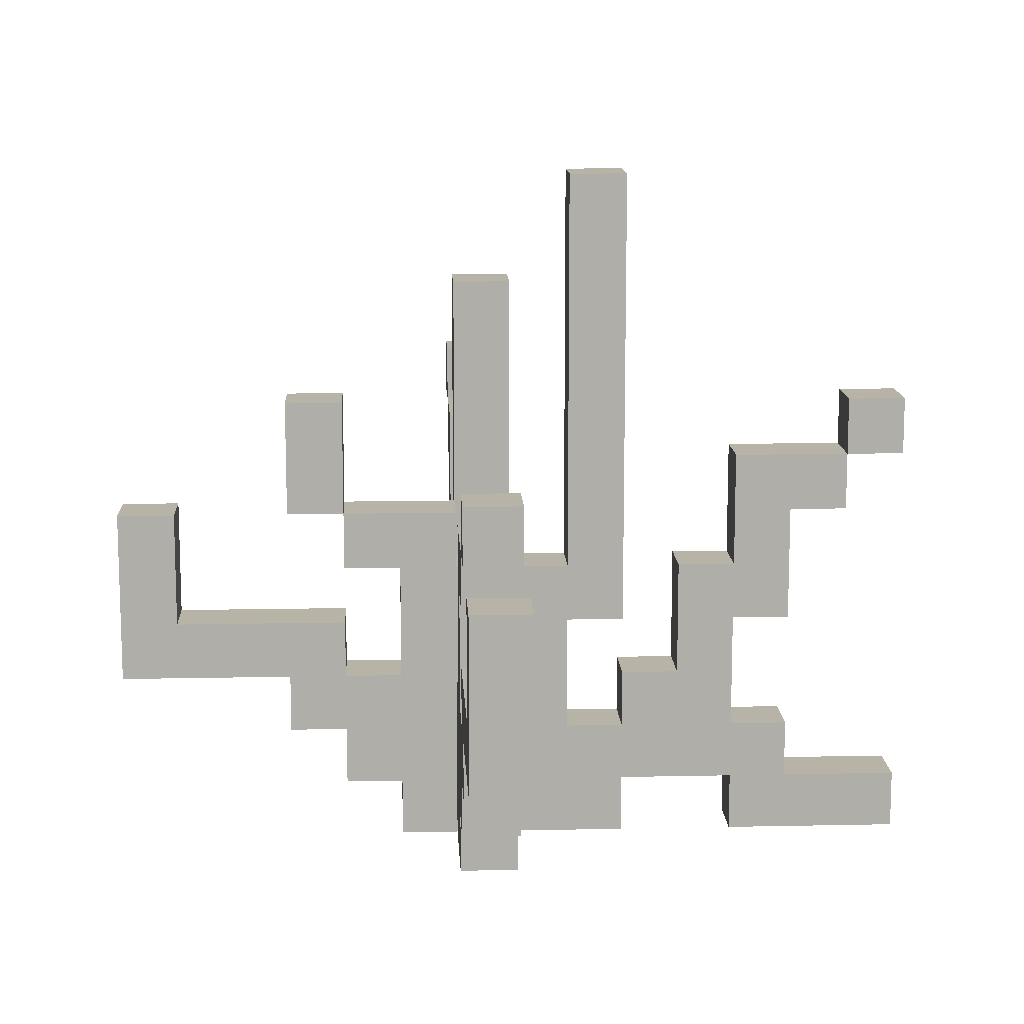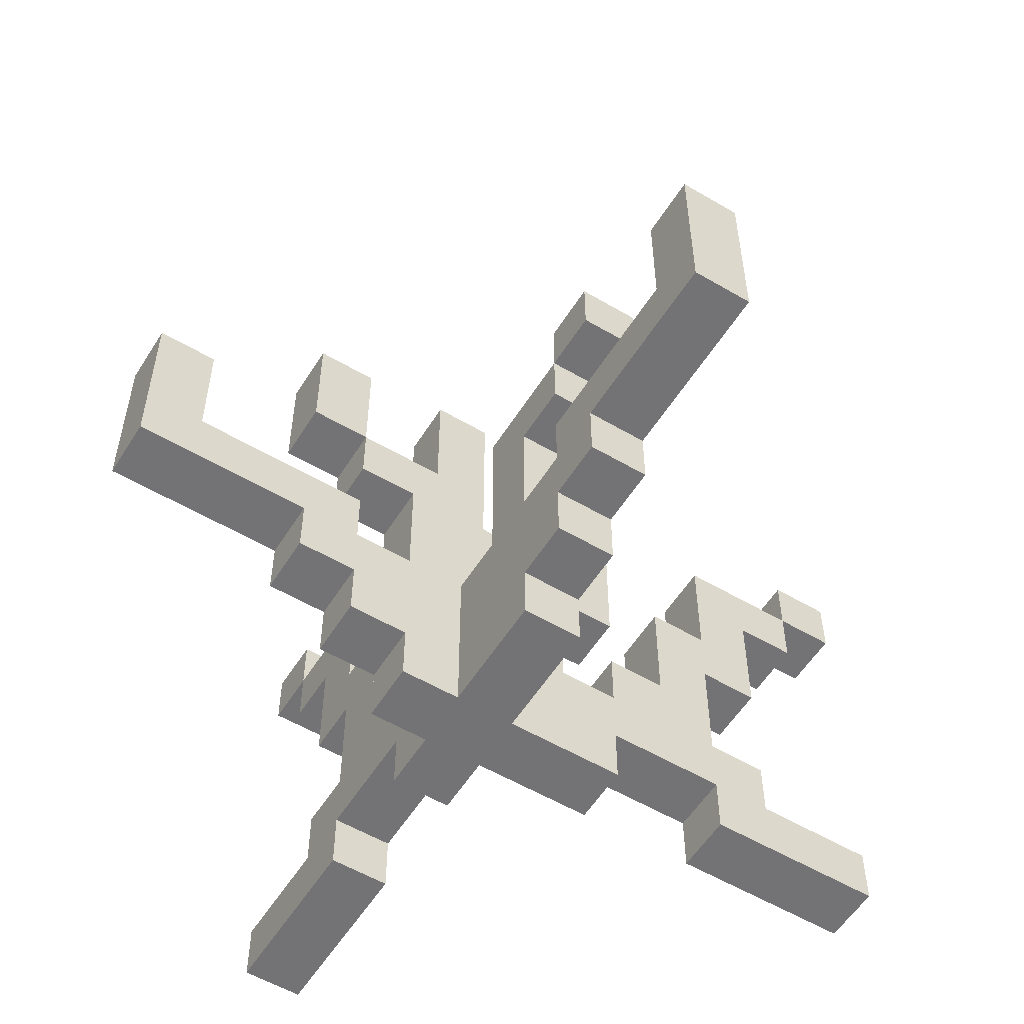
<metadata>
{"format":"obj","ext":"obj","renderer":"f3d","projection":"perspective","resolution":1024,"background":"white","views":[{"elev":12.8,"azim":177.2,"up":"+Y"},{"elev":-56.0,"azim":148.3,"up":"+Y"}]}
</metadata>
<code>
o
v 44.1 10.3 35.8
v 44.1 10.3 35.6
v 44.1 10.5 35.8
v 44.1 10.5 35.6
v 44.1 11.7 35.8
v 44.1 11.7 35.6
v 44.1 11.9 35.8
v 44.1 11.9 35.6
v 44.3 11.5 35.8
v 44.3 11.5 35.6
v 44.3 11.7 35.8
v 44.3 11.7 35.6
v 44.5 10.5 35.8
v 44.5 10.5 35.6
v 44.5 10.7 35.8
v 44.5 10.7 35.6
v 44.5 11.1 35.8
v 44.5 11.1 35.6
v 44.5 11.5 35.8
v 44.5 11.5 35.6
v 44.7 10.7 35.8
v 44.7 10.7 35.6
v 44.7 11.1 35.8
v 44.7 11.1 35.6
v 45.1 10.3 35.8
v 45.1 10.3 35.6
v 45.1 10.5 35.8
v 45.1 10.5 35.6
v 45.1 11.1 35.8
v 45.1 11.1 35.6
v 45.1 12.7 35.8
v 45.1 12.7 35.6
v 45.3 10.7 35.8
v 45.3 10.7 35.6
v 45.3 11.1 35.8
v 45.3 11.1 35.6
v 45.5 10.3 37
v 45.5 10.3 36.4
v 45.5 10.3 36
v 45.5 10.3 35.8
v 45.5 10.3 35.6
v 45.5 10.3 35.2
v 45.5 10.5 37
v 45.5 10.5 36.6
v 45.5 10.5 36.4
v 45.5 10.5 36
v 45.5 10.5 35.2
v 45.5 10.5 35
v 45.5 10.7 36.6
v 45.5 10.7 36.4
v 45.5 10.7 36
v 45.5 10.7 35.8
v 45.5 10.7 35
v 45.5 10.7 34.8
v 45.5 10.9 36.2
v 45.5 10.9 36
v 45.5 10.9 35.6
v 45.5 10.9 35.4
v 45.5 10.9 35.2
v 45.5 10.9 35
v 45.5 10.9 34.8
v 45.5 10.9 34.2
v 45.5 11.1 36.6
v 45.5 11.1 36.4
v 45.5 11.1 36
v 45.5 11.1 35.8
v 45.5 11.1 35
v 45.5 11.1 34.4
v 45.5 11.3 36.4
v 45.5 11.3 36.2
v 45.5 11.3 35.8
v 45.5 11.3 35.2
v 45.5 11.3 35
v 45.5 11.5 36.8
v 45.5 11.5 36.6
v 45.5 11.5 35.4
v 45.5 11.5 35
v 45.5 11.5 34.8
v 45.5 11.5 34.4
v 45.5 11.5 34.2
v 45.5 11.7 37
v 45.5 11.7 36.8
v 45.5 11.7 36.4
v 45.5 11.7 35
v 45.5 11.7 34.8
v 45.5 11.9 37
v 45.5 11.9 36.8
v 45.5 12.3 36
v 45.5 12.3 35.8
v 45.7 11.3 35.8
v 45.7 11.3 35.6
v 45.7 11.5 35.8
v 45.7 11.5 35.6
v 46.1 10.9 35.8
v 46.1 10.9 35.6
v 46.1 11.1 35.8
v 46.1 11.1 35.6
v 46.1 11.5 35.8
v 46.1 11.5 35.6
v 46.1 11.9 35.8
v 46.1 11.9 35.6
v 46.7 11.1 35.8
v 46.7 11.1 35.6
v 46.7 11.5 35.8
v 46.7 11.5 35.6
v 44.3 11.7 35.8
v 44.3 11.7 35.6
v 44.3 11.9 35.8
v 44.3 11.9 35.6
v 44.7 10.3 35.8
v 44.7 10.3 35.6
v 44.7 10.5 35.8
v 44.7 10.5 35.6
v 44.7 11.3 35.8
v 44.7 11.3 35.6
v 44.7 11.7 35.8
v 44.7 11.7 35.6
v 44.9 10.9 35.8
v 44.9 10.9 35.6
v 44.9 11.3 35.8
v 44.9 11.3 35.6
v 45.1 10.7 35.8
v 45.1 10.7 35.6
v 45.1 10.9 35.8
v 45.1 10.9 35.6
v 45.3 11.3 35.8
v 45.3 11.3 35.6
v 45.3 12.7 35.8
v 45.3 12.7 35.6
v 45.7 10.3 37
v 45.7 10.3 36.4
v 45.7 10.3 36
v 45.7 10.3 35.8
v 45.7 10.3 35.6
v 45.7 10.3 35.2
v 45.7 10.5 37
v 45.7 10.5 36.6
v 45.7 10.5 36.4
v 45.7 10.5 36
v 45.7 10.5 35.2
v 45.7 10.5 35
v 45.7 10.7 36.6
v 45.7 10.7 36.4
v 45.7 10.7 36
v 45.7 10.7 35.8
v 45.7 10.7 35
v 45.7 10.7 34.8
v 45.7 10.9 36.2
v 45.7 10.9 36
v 45.7 10.9 35.6
v 45.7 10.9 35.4
v 45.7 10.9 35.2
v 45.7 10.9 35
v 45.7 10.9 34.8
v 45.7 10.9 34.2
v 45.7 11.1 36.6
v 45.7 11.1 36.4
v 45.7 11.1 36
v 45.7 11.1 35.8
v 45.7 11.1 35
v 45.7 11.1 34.4
v 45.7 11.3 36.4
v 45.7 11.3 36.2
v 45.7 11.3 35.2
v 45.7 11.3 35
v 45.7 11.5 36.8
v 45.7 11.5 36.6
v 45.7 11.5 35.8
v 45.7 11.5 35.4
v 45.7 11.5 35
v 45.7 11.5 34.8
v 45.7 11.5 34.4
v 45.7 11.5 34.2
v 45.7 11.7 37
v 45.7 11.7 36.8
v 45.7 11.7 36.4
v 45.7 11.7 35
v 45.7 11.7 34.8
v 45.7 11.9 37
v 45.7 11.9 36.8
v 45.7 12.3 36
v 45.7 12.3 35.8
v 45.9 10.3 35.8
v 45.9 10.3 35.6
v 45.9 10.5 35.8
v 45.9 10.5 35.6
v 45.9 10.9 35.8
v 45.9 10.9 35.6
v 45.9 11.3 35.8
v 45.9 11.3 35.6
v 46.1 10.5 35.8
v 46.1 10.5 35.6
v 46.1 10.7 35.8
v 46.1 10.7 35.6
v 46.1 11.3 35.8
v 46.1 11.3 35.6
v 46.1 11.5 35.8
v 46.1 11.5 35.6
v 46.3 10.7 35.8
v 46.3 10.7 35.6
v 46.3 10.9 35.8
v 46.3 10.9 35.6
v 46.3 11.5 35.8
v 46.3 11.5 35.6
v 46.3 11.9 35.8
v 46.3 11.9 35.6
v 46.9 10.9 35.8
v 46.9 10.9 35.6
v 46.9 11.5 35.8
v 46.9 11.5 35.6
v 45.5 10.3 37
v 45.5 10.5 37
v 45.5 11.7 37
v 45.5 11.9 37
v 45.7 10.3 37
v 45.7 10.5 37
v 45.7 11.7 37
v 45.7 11.9 37
v 45.5 11.5 36.8
v 45.5 11.7 36.8
v 45.7 11.5 36.8
v 45.7 11.7 36.8
v 45.5 10.5 36.6
v 45.5 10.7 36.6
v 45.5 11.1 36.6
v 45.5 11.5 36.6
v 45.7 10.5 36.6
v 45.7 10.7 36.6
v 45.7 11.1 36.6
v 45.7 11.5 36.6
v 45.5 10.7 36.4
v 45.5 11.1 36.4
v 45.7 10.7 36.4
v 45.7 11.1 36.4
v 45.5 10.3 36
v 45.5 10.5 36
v 45.5 11.1 36
v 45.5 12.3 36
v 45.7 10.3 36
v 45.7 10.5 36
v 45.7 11.1 36
v 45.7 12.3 36
v 44.1 10.3 35.8
v 44.1 10.5 35.8
v 44.1 11.7 35.8
v 44.1 11.9 35.8
v 44.3 11.5 35.8
v 44.3 11.7 35.8
v 44.3 11.9 35.8
v 44.5 10.5 35.8
v 44.5 10.7 35.8
v 44.5 11.1 35.8
v 44.5 11.5 35.8
v 44.7 10.3 35.8
v 44.7 10.5 35.8
v 44.7 10.7 35.8
v 44.7 11.1 35.8
v 44.7 11.3 35.8
v 44.7 11.7 35.8
v 44.9 10.9 35.8
v 44.9 11.3 35.8
v 45.1 10.3 35.8
v 45.1 10.5 35.8
v 45.1 10.7 35.8
v 45.1 10.9 35.8
v 45.1 11.1 35.8
v 45.1 12.7 35.8
v 45.3 10.7 35.8
v 45.3 11.1 35.8
v 45.3 11.3 35.8
v 45.3 12.7 35.8
v 45.5 10.3 35.8
v 45.5 10.7 35.8
v 45.5 11.1 35.8
v 45.5 11.3 35.8
v 45.7 10.3 35.8
v 45.7 10.7 35.8
v 45.7 11.1 35.8
v 45.7 11.5 35.8
v 45.9 10.3 35.8
v 45.9 10.5 35.8
v 45.9 10.9 35.8
v 45.9 11.3 35.8
v 46.1 10.5 35.8
v 46.1 10.7 35.8
v 46.1 10.9 35.8
v 46.1 11.1 35.8
v 46.1 11.3 35.8
v 46.1 11.5 35.8
v 46.1 11.9 35.8
v 46.3 10.7 35.8
v 46.3 10.9 35.8
v 46.3 11.5 35.8
v 46.3 11.9 35.8
v 46.7 11.1 35.8
v 46.7 11.5 35.8
v 46.9 10.9 35.8
v 46.9 11.5 35.8
v 45.5 10.9 35.4
v 45.5 11.5 35.4
v 45.7 10.9 35.4
v 45.7 11.5 35.4
v 45.5 10.9 35
v 45.5 11.1 35
v 45.5 11.5 35
v 45.5 11.7 35
v 45.7 10.9 35
v 45.7 11.1 35
v 45.7 11.5 35
v 45.7 11.7 35
v 45.5 11.1 34.4
v 45.5 11.5 34.4
v 45.7 11.1 34.4
v 45.7 11.5 34.4
v 45.5 11.7 36.8
v 45.5 11.9 36.8
v 45.7 11.7 36.8
v 45.7 11.9 36.8
v 45.5 10.3 36.4
v 45.5 10.5 36.4
v 45.5 11.3 36.4
v 45.5 11.7 36.4
v 45.7 10.3 36.4
v 45.7 10.5 36.4
v 45.7 11.3 36.4
v 45.7 11.7 36.4
v 45.5 10.9 36.2
v 45.5 11.3 36.2
v 45.7 10.9 36.2
v 45.7 11.3 36.2
v 45.5 10.7 36
v 45.5 10.9 36
v 45.7 10.7 36
v 45.7 10.9 36
v 45.5 11.3 35.8
v 45.5 12.3 35.8
v 45.7 11.3 35.8
v 45.7 11.5 35.8
v 45.7 12.3 35.8
v 44.1 10.3 35.6
v 44.1 10.5 35.6
v 44.1 11.7 35.6
v 44.1 11.9 35.6
v 44.3 11.5 35.6
v 44.3 11.7 35.6
v 44.3 11.9 35.6
v 44.5 10.5 35.6
v 44.5 10.7 35.6
v 44.5 11.1 35.6
v 44.5 11.5 35.6
v 44.7 10.3 35.6
v 44.7 10.5 35.6
v 44.7 10.7 35.6
v 44.7 11.1 35.6
v 44.7 11.3 35.6
v 44.7 11.7 35.6
v 44.9 10.9 35.6
v 44.9 11.3 35.6
v 45.1 10.3 35.6
v 45.1 10.5 35.6
v 45.1 10.7 35.6
v 45.1 10.9 35.6
v 45.1 11.1 35.6
v 45.1 12.7 35.6
v 45.3 10.7 35.6
v 45.3 11.1 35.6
v 45.3 11.3 35.6
v 45.3 12.7 35.6
v 45.5 10.3 35.6
v 45.5 10.9 35.6
v 45.7 10.3 35.6
v 45.7 10.9 35.6
v 45.7 11.3 35.6
v 45.7 11.5 35.6
v 45.9 10.3 35.6
v 45.9 10.5 35.6
v 45.9 10.9 35.6
v 45.9 11.3 35.6
v 46.1 10.5 35.6
v 46.1 10.7 35.6
v 46.1 10.9 35.6
v 46.1 11.1 35.6
v 46.1 11.3 35.6
v 46.1 11.5 35.6
v 46.1 11.9 35.6
v 46.3 10.7 35.6
v 46.3 10.9 35.6
v 46.3 11.5 35.6
v 46.3 11.9 35.6
v 46.7 11.1 35.6
v 46.7 11.5 35.6
v 46.9 10.9 35.6
v 46.9 11.5 35.6
v 45.5 10.3 35.2
v 45.5 10.5 35.2
v 45.5 10.9 35.2
v 45.5 11.3 35.2
v 45.7 10.3 35.2
v 45.7 10.5 35.2
v 45.7 10.9 35.2
v 45.7 11.3 35.2
v 45.5 10.5 35
v 45.5 10.7 35
v 45.5 11.3 35
v 45.5 11.5 35
v 45.7 10.5 35
v 45.7 10.7 35
v 45.7 11.3 35
v 45.7 11.5 35
v 45.5 10.7 34.8
v 45.5 10.9 34.8
v 45.5 11.5 34.8
v 45.5 11.7 34.8
v 45.7 10.7 34.8
v 45.7 10.9 34.8
v 45.7 11.5 34.8
v 45.7 11.7 34.8
v 45.5 10.9 34.2
v 45.5 11.5 34.2
v 45.7 10.9 34.2
v 45.7 11.5 34.2
v 45.5 10.3 37
v 45.7 10.3 37
v 45.5 10.3 36.4
v 45.7 10.3 36.4
v 45.5 10.3 36
v 45.7 10.3 36
v 44.1 10.3 35.8
v 44.7 10.3 35.8
v 45.1 10.3 35.8
v 45.5 10.3 35.8
v 45.7 10.3 35.8
v 45.9 10.3 35.8
v 44.1 10.3 35.6
v 44.7 10.3 35.6
v 45.1 10.3 35.6
v 45.5 10.3 35.6
v 45.7 10.3 35.6
v 45.9 10.3 35.6
v 45.5 10.3 35.2
v 45.7 10.3 35.2
v 45.5 10.5 36.4
v 45.7 10.5 36.4
v 45.5 10.5 36
v 45.7 10.5 36
v 44.7 10.5 35.8
v 45.1 10.5 35.8
v 45.9 10.5 35.8
v 46.1 10.5 35.8
v 44.7 10.5 35.6
v 45.1 10.5 35.6
v 45.9 10.5 35.6
v 46.1 10.5 35.6
v 45.5 10.5 35.2
v 45.7 10.5 35.2
v 45.5 10.5 35
v 45.7 10.5 35
v 46.1 10.7 35.8
v 46.3 10.7 35.8
v 46.1 10.7 35.6
v 46.3 10.7 35.6
v 45.5 10.7 35
v 45.7 10.7 35
v 45.5 10.7 34.8
v 45.7 10.7 34.8
v 46.3 10.9 35.8
v 46.9 10.9 35.8
v 46.3 10.9 35.6
v 46.9 10.9 35.6
v 45.5 10.9 34.8
v 45.7 10.9 34.8
v 45.5 10.9 34.2
v 45.7 10.9 34.2
v 45.5 11.1 36.6
v 45.7 11.1 36.6
v 45.5 11.1 36.4
v 45.7 11.1 36.4
v 45.5 11.1 36
v 45.7 11.1 36
v 44.5 11.1 35.8
v 44.7 11.1 35.8
v 45.1 11.1 35.8
v 45.3 11.1 35.8
v 45.5 11.1 35.8
v 45.7 11.1 35.8
v 44.5 11.1 35.6
v 44.7 11.1 35.6
v 45.1 11.1 35.6
v 45.3 11.1 35.6
v 45.9 11.3 35.8
v 46.1 11.3 35.8
v 45.9 11.3 35.6
v 46.1 11.3 35.6
v 45.5 11.3 35.2
v 45.7 11.3 35.2
v 45.5 11.3 35
v 45.7 11.3 35
v 45.5 11.5 36.8
v 45.7 11.5 36.8
v 45.5 11.5 36.6
v 45.7 11.5 36.6
v 44.3 11.5 35.8
v 44.5 11.5 35.8
v 46.1 11.5 35.8
v 46.3 11.5 35.8
v 44.3 11.5 35.6
v 44.5 11.5 35.6
v 46.1 11.5 35.6
v 46.3 11.5 35.6
v 45.5 11.5 35
v 45.7 11.5 35
v 45.5 11.5 34.8
v 45.7 11.5 34.8
v 45.5 11.7 37
v 45.7 11.7 37
v 45.5 11.7 36.8
v 45.7 11.7 36.8
v 44.1 11.7 35.8
v 44.3 11.7 35.8
v 44.1 11.7 35.6
v 44.3 11.7 35.6
v 45.5 10.5 37
v 45.7 10.5 37
v 45.5 10.5 36.6
v 45.7 10.5 36.6
v 44.1 10.5 35.8
v 44.5 10.5 35.8
v 44.1 10.5 35.6
v 44.5 10.5 35.6
v 45.5 10.7 36.6
v 45.7 10.7 36.6
v 45.5 10.7 36.4
v 45.7 10.7 36.4
v 45.5 10.7 36
v 45.7 10.7 36
v 44.5 10.7 35.8
v 44.7 10.7 35.8
v 45.1 10.7 35.8
v 45.3 10.7 35.8
v 45.5 10.7 35.8
v 45.7 10.7 35.8
v 44.5 10.7 35.6
v 44.7 10.7 35.6
v 45.1 10.7 35.6
v 45.3 10.7 35.6
v 45.5 10.9 36.2
v 45.7 10.9 36.2
v 45.5 10.9 36
v 45.7 10.9 36
v 44.9 10.9 35.8
v 45.1 10.9 35.8
v 45.9 10.9 35.8
v 46.1 10.9 35.8
v 44.9 10.9 35.6
v 45.1 10.9 35.6
v 45.5 10.9 35.6
v 45.7 10.9 35.6
v 45.9 10.9 35.6
v 46.1 10.9 35.6
v 45.5 10.9 35.4
v 45.7 10.9 35.4
v 45.5 10.9 35.2
v 45.7 10.9 35.2
v 45.5 10.9 35
v 45.7 10.9 35
v 46.1 11.1 35.8
v 46.7 11.1 35.8
v 46.1 11.1 35.6
v 46.7 11.1 35.6
v 45.5 11.1 35
v 45.7 11.1 35
v 45.5 11.1 34.4
v 45.7 11.1 34.4
v 45.5 11.3 36.4
v 45.7 11.3 36.4
v 45.5 11.3 36.2
v 45.7 11.3 36.2
v 44.7 11.3 35.8
v 44.9 11.3 35.8
v 45.3 11.3 35.8
v 45.5 11.3 35.8
v 45.7 11.3 35.8
v 44.7 11.3 35.6
v 44.9 11.3 35.6
v 45.3 11.3 35.6
v 45.7 11.3 35.6
v 45.7 11.5 35.8
v 46.1 11.5 35.8
v 46.7 11.5 35.8
v 46.9 11.5 35.8
v 45.7 11.5 35.6
v 46.1 11.5 35.6
v 46.7 11.5 35.6
v 46.9 11.5 35.6
v 45.5 11.5 35.4
v 45.7 11.5 35.4
v 45.5 11.5 35
v 45.7 11.5 35
v 45.5 11.5 34.4
v 45.7 11.5 34.4
v 45.5 11.5 34.2
v 45.7 11.5 34.2
v 45.5 11.7 36.8
v 45.7 11.7 36.8
v 45.5 11.7 36.4
v 45.7 11.7 36.4
v 44.3 11.7 35.8
v 44.7 11.7 35.8
v 44.3 11.7 35.6
v 44.7 11.7 35.6
v 45.5 11.7 35
v 45.7 11.7 35
v 45.5 11.7 34.8
v 45.7 11.7 34.8
v 45.5 11.9 37
v 45.7 11.9 37
v 45.5 11.9 36.8
v 45.7 11.9 36.8
v 44.1 11.9 35.8
v 44.3 11.9 35.8
v 46.1 11.9 35.8
v 46.3 11.9 35.8
v 44.1 11.9 35.6
v 44.3 11.9 35.6
v 46.1 11.9 35.6
v 46.3 11.9 35.6
v 45.5 12.3 36
v 45.7 12.3 36
v 45.5 12.3 35.8
v 45.7 12.3 35.8
v 45.1 12.7 35.8
v 45.3 12.7 35.8
v 45.1 12.7 35.6
v 45.3 12.7 35.6
f 3 2 1
f 4 2 3
f 7 6 5
f 8 6 7
f 11 10 9
f 12 10 11
f 15 14 13
f 16 14 15
f 19 18 17
f 20 18 19
f 23 22 21
f 24 22 23
f 27 26 25
f 28 26 27
f 31 30 29
f 32 30 31
f 35 34 33
f 36 34 35
f 43 38 37
f 44 38 43
f 45 38 44
f 46 40 39
f 47 42 41
f 49 46 45
f 49 45 44
f 50 46 49
f 51 40 46
f 51 46 50
f 52 40 51
f 53 48 47
f 55 51 50
f 56 51 55
f 57 54 53
f 57 47 41
f 57 53 47
f 58 54 57
f 59 54 58
f 60 54 59
f 61 54 60
f 64 55 50
f 67 62 61
f 67 61 60
f 68 62 67
f 69 64 63
f 69 55 64
f 70 55 69
f 71 66 65
f 72 59 58
f 75 69 63
f 76 73 72
f 76 72 58
f 77 73 76
f 79 62 68
f 80 62 79
f 82 75 74
f 83 69 75
f 83 75 82
f 84 78 77
f 85 78 84
f 86 82 81
f 87 82 86
f 88 71 65
f 89 71 88
f 92 91 90
f 93 91 92
f 96 95 94
f 97 95 96
f 100 99 98
f 101 99 100
f 104 103 102
f 105 103 104
f 106 107 108
f 108 107 109
f 110 111 112
f 112 111 113
f 114 115 116
f 116 115 117
f 118 119 120
f 120 119 121
f 122 123 124
f 124 123 125
f 126 127 128
f 128 127 129
f 130 131 136
f 136 131 137
f 137 131 138
f 132 133 139
f 134 135 140
f 138 139 142
f 137 138 142
f 142 139 143
f 139 133 144
f 143 139 144
f 144 133 145
f 140 141 146
f 143 144 148
f 148 144 149
f 146 147 150
f 134 140 150
f 140 146 150
f 150 147 151
f 151 147 152
f 152 147 153
f 153 147 154
f 143 148 157
f 154 155 160
f 153 154 160
f 160 155 161
f 156 157 162
f 157 148 162
f 162 148 163
f 151 152 164
f 156 162 167
f 158 159 168
f 164 165 169
f 151 164 169
f 169 165 170
f 161 155 172
f 172 155 173
f 166 167 175
f 167 162 176
f 175 167 176
f 170 171 177
f 177 171 178
f 174 175 179
f 179 175 180
f 158 168 181
f 181 168 182
f 183 184 185
f 185 184 186
f 187 188 189
f 189 188 190
f 191 192 193
f 193 192 194
f 195 196 197
f 197 196 198
f 199 200 201
f 201 200 202
f 203 204 205
f 205 204 206
f 207 208 209
f 209 208 210
f 215 212 211
f 216 212 215
f 217 214 213
f 218 214 217
f 221 220 219
f 222 220 221
f 227 224 223
f 228 224 227
f 229 226 225
f 230 226 229
f 233 232 231
f 234 232 233
f 239 236 235
f 240 236 239
f 241 238 237
f 242 238 241
f 248 246 245
f 249 246 248
f 250 244 243
f 253 248 247
f 254 251 250
f 254 250 243
f 255 251 254
f 256 251 255
f 257 253 252
f 258 253 257
f 259 248 253
f 259 253 258
f 260 256 255
f 260 258 257
f 260 257 256
f 261 258 260
f 263 260 255
f 264 260 263
f 265 260 264
f 268 264 263
f 268 263 262
f 269 267 266
f 270 267 269
f 271 267 270
f 272 268 262
f 272 269 268
f 272 270 269
f 273 270 272
f 274 270 273
f 275 270 274
f 277 274 273
f 278 274 277
f 280 278 277
f 280 279 278
f 280 277 276
f 281 279 280
f 282 279 281
f 283 279 282
f 284 282 281
f 285 282 284
f 286 282 285
f 288 279 283
f 289 279 288
f 291 287 286
f 291 286 285
f 292 287 291
f 293 290 289
f 294 290 293
f 295 287 292
f 297 295 292
f 297 296 295
f 298 296 297
f 301 300 299
f 302 300 301
f 307 304 303
f 308 304 307
f 309 306 305
f 310 306 309
f 313 312 311
f 314 312 313
f 315 316 317
f 317 316 318
f 319 320 323
f 323 320 324
f 321 322 325
f 325 322 326
f 327 328 329
f 329 328 330
f 331 332 333
f 333 332 334
f 335 336 337
f 337 336 338
f 338 336 339
f 342 343 345
f 345 343 346
f 340 341 347
f 344 345 350
f 347 348 351
f 340 347 351
f 351 348 352
f 352 348 353
f 349 350 354
f 354 350 355
f 350 345 356
f 355 350 356
f 352 353 357
f 354 355 357
f 353 354 357
f 357 355 358
f 352 357 360
f 360 357 361
f 361 357 362
f 360 361 365
f 359 360 365
f 363 364 366
f 366 364 367
f 367 364 368
f 359 365 369
f 365 366 369
f 366 367 369
f 369 367 370
f 370 367 372
f 372 367 373
f 371 372 375
f 373 374 375
f 372 373 375
f 375 374 376
f 376 374 377
f 377 374 378
f 376 377 379
f 379 377 380
f 380 377 381
f 378 374 383
f 383 374 384
f 381 382 386
f 380 381 386
f 386 382 387
f 384 385 388
f 388 385 389
f 387 382 390
f 387 390 392
f 390 391 392
f 392 391 393
f 394 395 398
f 398 395 399
f 396 397 400
f 400 397 401
f 402 403 406
f 406 403 407
f 404 405 408
f 408 405 409
f 410 411 414
f 414 411 415
f 412 413 416
f 416 413 417
f 418 419 420
f 420 419 421
f 424 423 422
f 425 423 424
f 431 427 426
f 432 427 431
f 434 429 428
f 435 429 434
f 436 432 431
f 436 433 432
f 436 431 430
f 437 433 436
f 438 433 437
f 439 433 438
f 440 438 437
f 441 438 440
f 444 443 442
f 445 443 444
f 450 447 446
f 451 447 450
f 452 449 448
f 453 449 452
f 456 455 454
f 457 455 456
f 460 459 458
f 461 459 460
f 464 463 462
f 465 463 464
f 468 467 466
f 469 467 468
f 472 471 470
f 473 471 472
f 476 475 474
f 477 475 476
f 484 479 478
f 485 479 484
f 486 481 480
f 487 481 486
f 488 483 482
f 489 483 488
f 492 491 490
f 493 491 492
f 496 495 494
f 497 495 496
f 500 499 498
f 501 499 500
f 506 503 502
f 507 503 506
f 508 505 504
f 509 505 508
f 512 511 510
f 513 511 512
f 516 515 514
f 517 515 516
f 520 519 518
f 521 519 520
f 522 523 524
f 524 523 525
f 526 527 528
f 528 527 529
f 530 531 532
f 532 531 533
f 534 535 540
f 540 535 541
f 536 537 542
f 542 537 543
f 538 539 544
f 544 539 545
f 546 547 548
f 548 547 549
f 550 551 554
f 554 551 555
f 552 553 558
f 558 553 559
f 556 557 560
f 560 557 561
f 562 563 564
f 564 563 565
f 566 567 568
f 568 567 569
f 570 571 572
f 572 571 573
f 574 575 576
f 576 575 577
f 578 579 583
f 583 579 584
f 581 582 585
f 580 581 585
f 585 582 586
f 587 588 591
f 591 588 592
f 589 590 593
f 593 590 594
f 595 596 597
f 597 596 598
f 599 600 601
f 601 600 602
f 603 604 605
f 605 604 606
f 607 608 609
f 609 608 610
f 611 612 613
f 613 612 614
f 615 616 617
f 617 616 618
f 619 620 623
f 623 620 624
f 621 622 625
f 625 622 626
f 627 628 629
f 629 628 630
f 631 632 633
f 633 632 634

</code>
